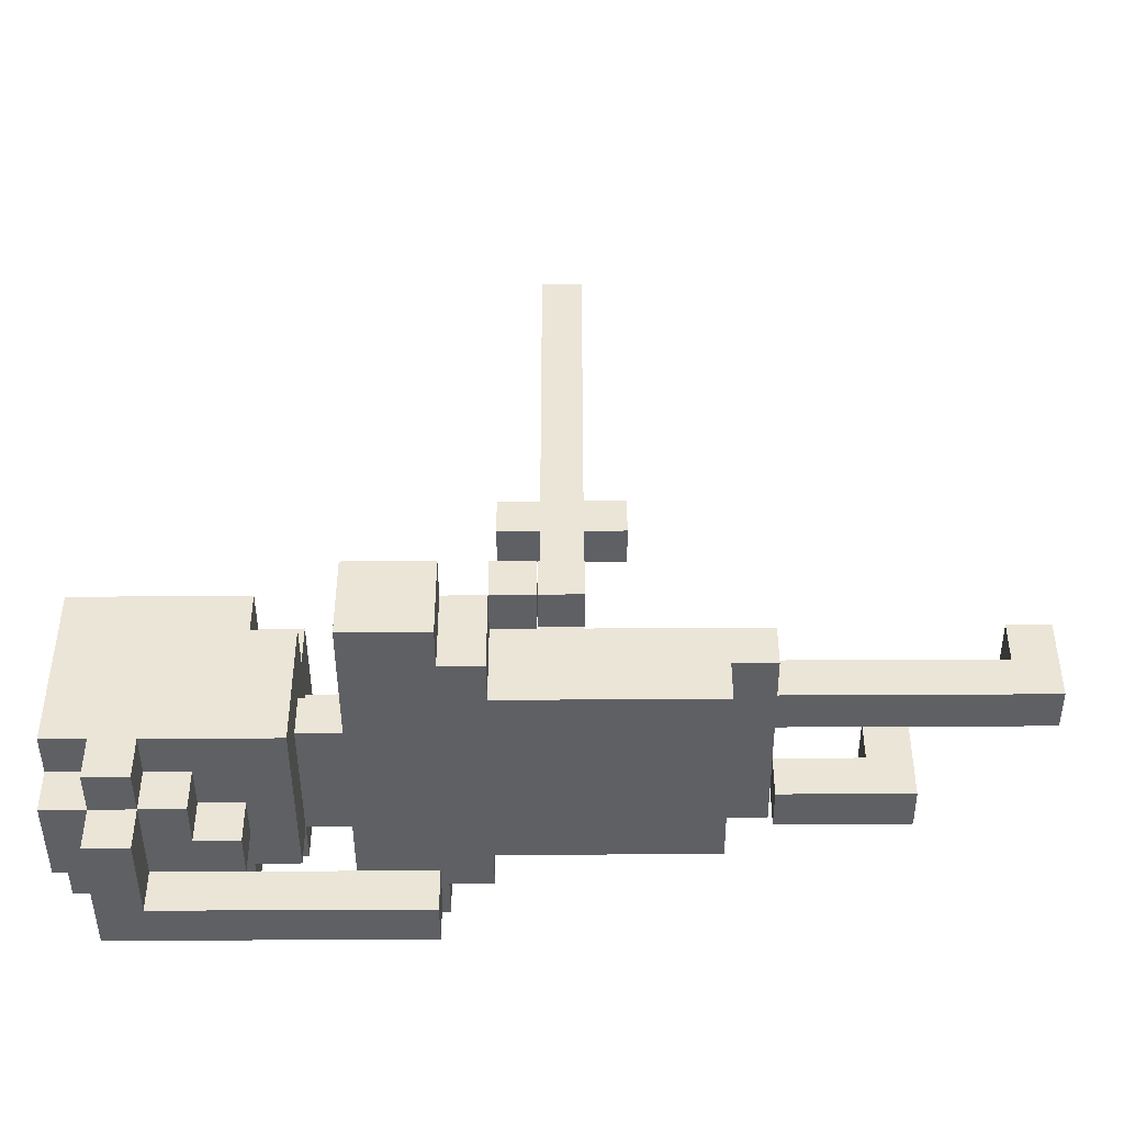
<metadata>
{"format":"obj","ext":"obj","renderer":"f3d","projection":"perspective","resolution":1024,"background":"white","views":[{"elev":-45.3,"azim":-89.6,"up":"+Z"}]}
</metadata>
<code>
g SwingingWhiteCharacter-4
v -4.5 13 -1.5
v -4.5 13 -3.5
v -4.5 14 -1.5
v -4.5 14 -3.5
v -4.5 15 -1.5
v -4.5 15 -3.5
v -3.5 11 -0.5
v -3.5 11 -1.5
v -3.5 12 -0.5
v -3.5 12 -1.5
v -3.5 12 -3.5
v -3.5 13 -1.5
v -3.5 13 -3.5
v -2.5 6 -1.5
v -2.5 6 -2.5
v -2.5 7 -1.5
v -2.5 7 -2.5
v -2.5 7 -3.5
v -2.5 8 -1.5
v -2.5 8 -3.5
v -2.5 9 -1.5
v -2.5 9 -3.5
v -2.5 10 0.5
v -2.5 10 -0.5
v -2.5 10 -1.5
v -2.5 10 -3.5
v -2.5 11 0.5
v -2.5 11 -0.5
v -2.5 11 -1.5
v -2.5 11 -3.5
v -2.5 12 -1.5
v -2.5 12 -3.5
v -2.5 16 -1.5
v -2.5 16 -4.5
v -2.5 17 -0.5
v -2.5 17 -1.5
v -2.5 17 -4.5
v -2.5 18 -0.5
v -2.5 18 -4.5
v -2.5 19 -0.5
v -2.5 19 -4.5
v -2.5 19 -5.5
v -2.5 20 -0.5
v -2.5 20 -4.5
v -2.5 20 -5.5
v -2.5 21 -0.5
v -2.5 21 -4.5
v -1.5 0 -0.5
v -1.5 0 -2.5
v -1.5 1 -0.5
v -1.5 1 -1.5
v -1.5 3 -1.5
v -1.5 3 -2.5
v -1.5 6 -1.5
v -1.5 6 -2.5
v -1.5 10 1.5
v -1.5 10 0.5
v -1.5 11 1.5
v -1.5 11 0.5
v -1.5 15 -2.5
v -1.5 15 -3.5
v -1.5 16 -0.5
v -1.5 16 -1.5
v -1.5 16 -2.5
v -1.5 16 -3.5
v -1.5 17 -0.5
v -1.5 17 -1.5
v -1.5 18 -4.5
v -1.5 18 -5.5
v -1.5 19 -4.5
v -1.5 19 -5.5
v -1.5 19 -6.5
v -1.5 20 -4.5
v -1.5 20 -5.5
v -1.5 20 -6.5
v -1.5 21 -4.5
v -1.5 21 -5.5
v -0.5 9 4.5
v -0.5 9 3.5
v -0.5 10 12.5
v -0.5 10 4.5
v -0.5 10 3.5
v -0.5 10 1.5
v -0.5 11 12.5
v -0.5 11 4.5
v -0.5 11 3.5
v -0.5 11 1.5
v -0.5 12 4.5
v -0.5 12 3.5
v -0.5 15 -1.5
v -0.5 15 -2.5
v -0.5 16 -1.5
v -0.5 16 -2.5
v -0.5 17 -4.5
v -0.5 17 -5.5
v -0.5 18 -4.5
v -0.5 18 -5.5
v 0.5 3 -1.5
v 0.5 3 -3.5
v 0.5 4 -1.5
v 0.5 4 -2.5
v 0.5 6 -2.5
v 0.5 6 -3.5
v 0.5 10 1.5
v 0.5 10 0.5
v 0.5 11 1.5
v 0.5 11 0.5
v 0.5 13 -5.5
v 0.5 13 -6.5
v 0.5 17 -5.5
v 0.5 18 -5.5
v 0.5 19 -5.5
v 0.5 19 -6.5
v 1.5 10 0.5
v 1.5 10 -0.5
v 1.5 11 0.5
v 1.5 11 -0.5
v 2.5 11 -0.5
v 2.5 11 -1.5
v 2.5 12 -0.5
v 2.5 12 -1.5
v -2.5 11 -0.5
v -2.5 11 -1.5
v -2.5 12 -0.5
v -2.5 12 -1.5
v -1.5 10 0.5
v -1.5 10 -0.5
v -1.5 11 0.5
v -1.5 11 -0.5
v -0.5 0 -0.5
v -0.5 0 -2.5
v -0.5 1 -0.5
v -0.5 1 -1.5
v -0.5 3 -1.5
v -0.5 3 -2.5
v -0.5 6 -1.5
v -0.5 6 -2.5
v -0.5 10 1.5
v -0.5 10 0.5
v -0.5 11 1.5
v -0.5 11 0.5
v 0.5 9 4.5
v 0.5 9 3.5
v 0.5 10 12.5
v 0.5 10 4.5
v 0.5 10 3.5
v 0.5 10 1.5
v 0.5 11 12.5
v 0.5 11 4.5
v 0.5 11 3.5
v 0.5 11 1.5
v 0.5 12 4.5
v 0.5 12 3.5
v 0.5 15 -1.5
v 0.5 15 -2.5
v 0.5 16 -1.5
v 0.5 16 -2.5
v 0.5 17 -4.5
v 0.5 17 -5.5
v 0.5 18 -4.5
v 0.5 18 -5.5
v 0.5 20 -4.5
v 0.5 20 -5.5
v 0.5 21 -4.5
v 0.5 21 -5.5
v 1.5 3 -1.5
v 1.5 3 -3.5
v 1.5 4 -1.5
v 1.5 4 -2.5
v 1.5 6 -2.5
v 1.5 6 -3.5
v 1.5 10 1.5
v 1.5 10 0.5
v 1.5 11 1.5
v 1.5 11 0.5
v 1.5 13 -5.5
v 1.5 13 -6.5
v 1.5 15 -2.5
v 1.5 15 -3.5
v 1.5 16 -0.5
v 1.5 16 -1.5
v 1.5 16 -2.5
v 1.5 16 -3.5
v 1.5 16 -4.5
v 1.5 17 -0.5
v 1.5 17 -1.5
v 1.5 17 -3.5
v 1.5 17 -4.5
v 1.5 18 -4.5
v 1.5 18 -5.5
v 1.5 19 -4.5
v 1.5 19 -5.5
v 1.5 20 -0.5
v 1.5 20 -1.5
v 1.5 20 -5.5
v 1.5 20 -6.5
v 1.5 21 -0.5
v 1.5 21 -1.5
v 2.5 6 -1.5
v 2.5 6 -2.5
v 2.5 7 -1.5
v 2.5 7 -2.5
v 2.5 7 -3.5
v 2.5 8 -1.5
v 2.5 8 -3.5
v 2.5 9 -1.5
v 2.5 9 -3.5
v 2.5 10 0.5
v 2.5 10 -0.5
v 2.5 10 -1.5
v 2.5 10 -3.5
v 2.5 11 0.5
v 2.5 11 -0.5
v 2.5 11 -1.5
v 2.5 11 -3.5
v 2.5 12 -1.5
v 2.5 12 -3.5
v 2.5 16 -1.5
v 2.5 16 -3.5
v 2.5 17 -0.5
v 2.5 17 -1.5
v 2.5 17 -3.5
v 2.5 17 -4.5
v 2.5 18 -0.5
v 2.5 18 -4.5
v 2.5 19 -0.5
v 2.5 19 -4.5
v 2.5 19 -5.5
v 2.5 20 -0.5
v 2.5 20 -1.5
v 2.5 20 -4.5
v 2.5 20 -5.5
v 2.5 21 -1.5
v 2.5 21 -4.5
v 3.5 11 -0.5
v 3.5 11 -1.5
v 3.5 12 -0.5
v 3.5 12 -1.5
v 3.5 12 -3.5
v 3.5 13 -1.5
v 3.5 13 -3.5
v 4.5 13 -1.5
v 4.5 13 -3.5
v 4.5 14 -1.5
v 4.5 14 -3.5
v 4.5 15 -1.5
v 4.5 15 -3.5
v -0.5 10 12.5
v -0.5 11 12.5
v 0.5 10 12.5
v 0.5 11 12.5
v -0.5 9 4.5
v -0.5 10 4.5
v -0.5 11 4.5
v -0.5 12 4.5
v 0.5 9 4.5
v 0.5 10 4.5
v 0.5 11 4.5
v 0.5 12 4.5
v -1.5 10 1.5
v -1.5 11 1.5
v -0.5 10 1.5
v -0.5 11 1.5
v 0.5 10 1.5
v 0.5 11 1.5
v 1.5 10 1.5
v 1.5 11 1.5
v -2.5 10 0.5
v -2.5 11 0.5
v -1.5 10 0.5
v -1.5 11 0.5
v 1.5 10 0.5
v 1.5 11 0.5
v 2.5 10 0.5
v 2.5 11 0.5
v -3.5 11 -0.5
v -3.5 12 -0.5
v -2.5 11 -0.5
v -2.5 12 -0.5
v -2.5 17 -0.5
v -2.5 18 -0.5
v -2.5 19 -0.5
v -2.5 20 -0.5
v -2.5 21 -0.5
v -1.5 0 -0.5
v -1.5 1 -0.5
v -1.5 16 -0.5
v -1.5 17 -0.5
v -0.5 0 -0.5
v -0.5 1 -0.5
v 1.5 16 -0.5
v 1.5 17 -0.5
v 1.5 20 -0.5
v 1.5 21 -0.5
v 2.5 11 -0.5
v 2.5 12 -0.5
v 2.5 17 -0.5
v 2.5 18 -0.5
v 2.5 19 -0.5
v 2.5 20 -0.5
v 3.5 11 -0.5
v 3.5 12 -0.5
v -4.5 13 -1.5
v -4.5 14 -1.5
v -4.5 15 -1.5
v -3.5 12 -1.5
v -3.5 13 -1.5
v -2.5 6 -1.5
v -2.5 7 -1.5
v -2.5 8 -1.5
v -2.5 9 -1.5
v -2.5 10 -1.5
v -2.5 11 -1.5
v -2.5 12 -1.5
v -2.5 16 -1.5
v -2.5 17 -1.5
v -1.5 1 -1.5
v -1.5 3 -1.5
v -1.5 6 -1.5
v -1.5 16 -1.5
v -1.5 17 -1.5
v -0.5 1 -1.5
v -0.5 3 -1.5
v -0.5 6 -1.5
v -0.5 15 -1.5
v -0.5 16 -1.5
v 0.5 3 -1.5
v 0.5 4 -1.5
v 0.5 15 -1.5
v 0.5 16 -1.5
v 1.5 3 -1.5
v 1.5 4 -1.5
v 1.5 16 -1.5
v 1.5 17 -1.5
v 1.5 20 -1.5
v 1.5 21 -1.5
v 2.5 6 -1.5
v 2.5 7 -1.5
v 2.5 8 -1.5
v 2.5 9 -1.5
v 2.5 10 -1.5
v 2.5 11 -1.5
v 2.5 12 -1.5
v 2.5 16 -1.5
v 2.5 17 -1.5
v 2.5 20 -1.5
v 2.5 21 -1.5
v 3.5 12 -1.5
v 3.5 13 -1.5
v 4.5 13 -1.5
v 4.5 14 -1.5
v 4.5 15 -1.5
v -1.5 15 -2.5
v -1.5 16 -2.5
v -0.5 15 -2.5
v -0.5 16 -2.5
v 0.5 4 -2.5
v 0.5 6 -2.5
v 0.5 15 -2.5
v 0.5 16 -2.5
v 1.5 4 -2.5
v 1.5 6 -2.5
v 1.5 15 -2.5
v 1.5 16 -2.5
v 0.5 13 -5.5
v 0.5 17 -5.5
v 0.5 18 -5.5
v 1.5 13 -5.5
v 1.5 18 -5.5
v -0.5 9 3.5
v -0.5 10 3.5
v -0.5 11 3.5
v -0.5 12 3.5
v 0.5 9 3.5
v 0.5 10 3.5
v 0.5 11 3.5
v 0.5 12 3.5
v -0.5 10 1.5
v -0.5 11 1.5
v 0.5 10 1.5
v 0.5 11 1.5
v -1.5 10 0.5
v -1.5 11 0.5
v -0.5 10 0.5
v -0.5 11 0.5
v 0.5 10 0.5
v 0.5 11 0.5
v 1.5 10 0.5
v 1.5 11 0.5
v -2.5 10 -0.5
v -2.5 11 -0.5
v -1.5 10 -0.5
v -1.5 11 -0.5
v 1.5 10 -0.5
v 1.5 11 -0.5
v 2.5 10 -0.5
v 2.5 11 -0.5
v -3.5 11 -1.5
v -3.5 12 -1.5
v -2.5 11 -1.5
v -2.5 12 -1.5
v 2.5 11 -1.5
v 2.5 12 -1.5
v 3.5 11 -1.5
v 3.5 12 -1.5
v -2.5 6 -2.5
v -2.5 7 -2.5
v -1.5 0 -2.5
v -1.5 3 -2.5
v -1.5 6 -2.5
v -0.5 0 -2.5
v -0.5 3 -2.5
v -0.5 6 -2.5
v 0.5 6 -2.5
v 1.5 6 -2.5
v 2.5 6 -2.5
v 2.5 7 -2.5
v -4.5 13 -3.5
v -4.5 14 -3.5
v -4.5 15 -3.5
v -3.5 12 -3.5
v -3.5 13 -3.5
v -2.5 7 -3.5
v -2.5 8 -3.5
v -2.5 9 -3.5
v -2.5 10 -3.5
v -2.5 11 -3.5
v -2.5 12 -3.5
v -1.5 15 -3.5
v -1.5 16 -3.5
v 0.5 3 -3.5
v 0.5 6 -3.5
v 1.5 3 -3.5
v 1.5 6 -3.5
v 1.5 15 -3.5
v 1.5 16 -3.5
v 1.5 17 -3.5
v 2.5 7 -3.5
v 2.5 8 -3.5
v 2.5 9 -3.5
v 2.5 10 -3.5
v 2.5 11 -3.5
v 2.5 12 -3.5
v 2.5 16 -3.5
v 2.5 17 -3.5
v 3.5 12 -3.5
v 3.5 13 -3.5
v 4.5 13 -3.5
v 4.5 14 -3.5
v 4.5 15 -3.5
v -2.5 16 -4.5
v -2.5 17 -4.5
v -2.5 18 -4.5
v -2.5 19 -4.5
v -2.5 20 -4.5
v -2.5 21 -4.5
v -1.5 18 -4.5
v -1.5 19 -4.5
v -1.5 20 -4.5
v -1.5 21 -4.5
v -0.5 17 -4.5
v -0.5 18 -4.5
v 0.5 17 -4.5
v 0.5 18 -4.5
v 0.5 20 -4.5
v 0.5 21 -4.5
v 1.5 16 -4.5
v 1.5 17 -4.5
v 1.5 18 -4.5
v 1.5 19 -4.5
v 1.5 20 -4.5
v 2.5 17 -4.5
v 2.5 18 -4.5
v 2.5 19 -4.5
v 2.5 20 -4.5
v 2.5 21 -4.5
v -2.5 19 -5.5
v -2.5 20 -5.5
v -1.5 18 -5.5
v -1.5 19 -5.5
v -1.5 20 -5.5
v -1.5 21 -5.5
v -0.5 17 -5.5
v -0.5 18 -5.5
v 0.5 17 -5.5
v 0.5 18 -5.5
v 0.5 19 -5.5
v 0.5 20 -5.5
v 0.5 21 -5.5
v 1.5 19 -5.5
v 1.5 20 -5.5
v 2.5 19 -5.5
v 2.5 20 -5.5
v -1.5 19 -6.5
v -1.5 20 -6.5
v 0.5 13 -6.5
v 0.5 19 -6.5
v 1.5 13 -6.5
v 1.5 20 -6.5
v -1.5 0 -0.5
v -0.5 0 -0.5
v -1.5 0 -2.5
v -0.5 0 -2.5
v 0.5 3 -1.5
v 1.5 3 -1.5
v 0.5 3 -3.5
v 1.5 3 -3.5
v -2.5 6 -1.5
v -1.5 6 -1.5
v -0.5 6 -1.5
v 2.5 6 -1.5
v -2.5 6 -2.5
v -1.5 6 -2.5
v -0.5 6 -2.5
v 0.5 6 -2.5
v 1.5 6 -2.5
v 2.5 6 -2.5
v -2.5 7 -2.5
v 2.5 7 -2.5
v -2.5 7 -3.5
v 2.5 7 -3.5
v -0.5 9 4.5
v 0.5 9 4.5
v -0.5 9 3.5
v 0.5 9 3.5
v -0.5 10 12.5
v 0.5 10 12.5
v -0.5 10 4.5
v 0.5 10 4.5
v -0.5 10 3.5
v 0.5 10 3.5
v -1.5 10 1.5
v -0.5 10 1.5
v 0.5 10 1.5
v 1.5 10 1.5
v -2.5 10 0.5
v -1.5 10 0.5
v -0.5 10 0.5
v 0.5 10 0.5
v 1.5 10 0.5
v 2.5 10 0.5
v -2.5 10 -0.5
v -1.5 10 -0.5
v 1.5 10 -0.5
v 2.5 10 -0.5
v -3.5 11 -0.5
v -2.5 11 -0.5
v 2.5 11 -0.5
v 3.5 11 -0.5
v -3.5 11 -1.5
v -2.5 11 -1.5
v 2.5 11 -1.5
v 3.5 11 -1.5
v -3.5 12 -1.5
v -2.5 12 -1.5
v 2.5 12 -1.5
v 3.5 12 -1.5
v -3.5 12 -3.5
v -2.5 12 -3.5
v 2.5 12 -3.5
v 3.5 12 -3.5
v -4.5 13 -1.5
v -3.5 13 -1.5
v 3.5 13 -1.5
v 4.5 13 -1.5
v -4.5 13 -3.5
v -3.5 13 -3.5
v 3.5 13 -3.5
v 4.5 13 -3.5
v 0.5 13 -5.5
v 1.5 13 -5.5
v 0.5 13 -6.5
v 1.5 13 -6.5
v -1.5 16 -0.5
v 1.5 16 -0.5
v -2.5 16 -1.5
v -1.5 16 -1.5
v -0.5 16 -1.5
v 0.5 16 -1.5
v 1.5 16 -1.5
v 2.5 16 -1.5
v -1.5 16 -2.5
v -0.5 16 -2.5
v 0.5 16 -2.5
v 1.5 16 -2.5
v -1.5 16 -3.5
v 1.5 16 -3.5
v 2.5 16 -3.5
v -2.5 16 -4.5
v 1.5 16 -4.5
v -2.5 17 -0.5
v -1.5 17 -0.5
v 1.5 17 -0.5
v 2.5 17 -0.5
v -2.5 17 -1.5
v -1.5 17 -1.5
v 1.5 17 -1.5
v 2.5 17 -1.5
v 1.5 17 -3.5
v 2.5 17 -3.5
v -0.5 17 -4.5
v 0.5 17 -4.5
v 1.5 17 -4.5
v 2.5 17 -4.5
v -0.5 17 -5.5
v 0.5 17 -5.5
v -1.5 18 -4.5
v -0.5 18 -4.5
v 0.5 18 -4.5
v 1.5 18 -4.5
v -1.5 18 -5.5
v -0.5 18 -5.5
v 0.5 18 -5.5
v 1.5 18 -5.5
v -2.5 19 -4.5
v -1.5 19 -4.5
v 1.5 19 -4.5
v 2.5 19 -4.5
v -2.5 19 -5.5
v -1.5 19 -5.5
v 0.5 19 -5.5
v 1.5 19 -5.5
v 2.5 19 -5.5
v -1.5 19 -6.5
v 0.5 19 -6.5
v -1.5 1 -0.5
v -0.5 1 -0.5
v -1.5 1 -1.5
v -0.5 1 -1.5
v 0.5 4 -1.5
v 1.5 4 -1.5
v 0.5 4 -2.5
v 1.5 4 -2.5
v 0.5 6 -2.5
v 1.5 6 -2.5
v 0.5 6 -3.5
v 1.5 6 -3.5
v -0.5 11 12.5
v 0.5 11 12.5
v -0.5 11 4.5
v 0.5 11 4.5
v -0.5 11 3.5
v 0.5 11 3.5
v -1.5 11 1.5
v -0.5 11 1.5
v 0.5 11 1.5
v 1.5 11 1.5
v -2.5 11 0.5
v -1.5 11 0.5
v -0.5 11 0.5
v 0.5 11 0.5
v 1.5 11 0.5
v 2.5 11 0.5
v -2.5 11 -0.5
v -1.5 11 -0.5
v 1.5 11 -0.5
v 2.5 11 -0.5
v -0.5 12 4.5
v 0.5 12 4.5
v -0.5 12 3.5
v 0.5 12 3.5
v -3.5 12 -0.5
v -2.5 12 -0.5
v 2.5 12 -0.5
v 3.5 12 -0.5
v -3.5 12 -1.5
v -2.5 12 -1.5
v 2.5 12 -1.5
v 3.5 12 -1.5
v -4.5 15 -1.5
v -0.5 15 -1.5
v 0.5 15 -1.5
v 4.5 15 -1.5
v -1.5 15 -2.5
v -0.5 15 -2.5
v 0.5 15 -2.5
v 1.5 15 -2.5
v -4.5 15 -3.5
v -1.5 15 -3.5
v 1.5 15 -3.5
v 4.5 15 -3.5
v 1.5 20 -0.5
v 2.5 20 -0.5
v 1.5 20 -1.5
v 2.5 20 -1.5
v -2.5 20 -4.5
v -1.5 20 -4.5
v 0.5 20 -4.5
v 1.5 20 -4.5
v 2.5 20 -4.5
v -2.5 20 -5.5
v -1.5 20 -5.5
v 0.5 20 -5.5
v 1.5 20 -5.5
v 2.5 20 -5.5
v -1.5 20 -6.5
v 1.5 20 -6.5
v -2.5 21 -0.5
v 1.5 21 -0.5
v 1.5 21 -1.5
v 2.5 21 -1.5
v -2.5 21 -4.5
v -1.5 21 -4.5
v 0.5 21 -4.5
v 2.5 21 -4.5
v -1.5 21 -5.5
v 0.5 21 -5.5
f 3 2 1
f 4 2 3
f 5 4 3
f 6 4 5
f 9 8 7
f 10 8 9
f 12 11 10
f 13 11 12
f 16 15 14
f 17 15 16
f 19 17 16
f 19 18 17
f 20 18 19
f 21 20 19
f 22 20 21
f 25 22 21
f 26 22 25
f 27 24 23
f 28 24 27
f 29 26 25
f 30 26 29
f 31 30 29
f 32 30 31
f 36 34 33
f 37 34 36
f 38 36 35
f 38 37 36
f 39 37 38
f 40 39 38
f 41 39 40
f 43 41 40
f 43 42 41
f 44 42 43
f 45 42 44
f 46 44 43
f 47 44 46
f 50 49 48
f 51 49 50
f 52 49 51
f 53 49 52
f 54 53 52
f 55 53 54
f 58 57 56
f 59 57 58
f 64 61 60
f 65 61 64
f 66 63 62
f 67 63 66
f 70 69 68
f 71 69 70
f 74 72 71
f 75 72 74
f 76 74 73
f 77 74 76
f 81 79 78
f 82 79 81
f 84 81 80
f 85 82 81
f 85 81 84
f 86 83 82
f 86 82 85
f 87 83 86
f 88 86 85
f 89 86 88
f 92 91 90
f 93 91 92
f 96 95 94
f 97 95 96
f 100 99 98
f 101 99 100
f 102 99 101
f 103 99 102
f 106 105 104
f 107 105 106
f 110 109 108
f 111 109 110
f 112 109 111
f 113 109 112
f 116 115 114
f 117 115 116
f 120 119 118
f 121 119 120
f 122 123 124
f 124 123 125
f 126 127 128
f 128 127 129
f 130 131 132
f 132 131 133
f 133 131 134
f 134 131 135
f 134 135 136
f 136 135 137
f 138 139 140
f 140 139 141
f 142 143 145
f 145 143 146
f 144 145 148
f 145 146 149
f 148 145 149
f 146 147 150
f 149 146 150
f 150 147 151
f 149 150 152
f 152 150 153
f 154 155 156
f 156 155 157
f 158 159 160
f 160 159 161
f 162 163 164
f 164 163 165
f 166 167 168
f 168 167 169
f 169 167 170
f 170 167 171
f 172 173 174
f 174 173 175
f 178 179 182
f 182 179 183
f 180 181 185
f 185 181 186
f 183 184 187
f 187 184 188
f 176 177 190
f 189 190 191
f 190 177 192
f 191 190 192
f 192 177 195
f 195 177 196
f 193 194 197
f 197 194 198
f 199 200 201
f 201 200 202
f 201 202 204
f 202 203 204
f 204 203 205
f 204 205 206
f 206 205 207
f 206 207 210
f 210 207 211
f 208 209 212
f 212 209 213
f 210 211 214
f 214 211 215
f 214 215 216
f 216 215 217
f 218 219 221
f 221 219 222
f 221 222 224
f 222 223 224
f 220 221 224
f 224 223 225
f 224 225 226
f 226 225 227
f 226 227 229
f 227 228 229
f 229 228 230
f 230 228 231
f 231 228 232
f 230 231 233
f 233 231 234
f 235 236 237
f 237 236 238
f 238 239 240
f 240 239 241
f 242 243 244
f 244 243 245
f 244 245 246
f 246 245 247
f 250 249 248
f 251 249 250
f 256 253 252
f 257 253 256
f 258 255 254
f 259 255 258
f 262 261 260
f 263 261 262
f 266 265 264
f 267 265 266
f 270 269 268
f 271 269 270
f 274 273 272
f 275 273 274
f 278 277 276
f 279 277 278
f 288 281 280
f 289 286 285
f 290 286 289
f 291 288 287
f 292 281 288
f 292 288 291
f 293 284 283
f 293 283 282
f 294 284 293
f 297 281 292
f 298 282 281
f 298 281 297
f 299 293 282
f 299 282 298
f 300 293 299
f 301 296 295
f 302 296 301
f 307 304 303
f 314 307 306
f 319 309 308
f 320 316 315
f 321 316 320
f 322 318 317
f 323 319 318
f 323 318 322
f 324 309 319
f 324 319 323
f 325 305 304
f 329 326 325
f 329 325 304
f 330 326 329
f 331 328 327
f 332 328 331
f 337 309 324
f 338 310 309
f 338 309 337
f 339 311 310
f 339 310 338
f 340 312 311
f 340 311 339
f 341 313 312
f 341 312 340
f 342 314 313
f 342 313 341
f 343 307 314
f 343 314 342
f 344 334 333
f 345 334 344
f 346 336 335
f 347 336 346
f 348 307 343
f 349 304 307
f 349 307 348
f 350 304 349
f 351 329 304
f 351 304 350
f 352 329 351
f 355 354 353
f 356 354 355
f 361 358 357
f 362 358 361
f 363 360 359
f 364 360 363
f 368 366 365
f 368 367 366
f 369 367 368
f 370 371 374
f 374 371 375
f 372 373 376
f 376 373 377
f 378 379 380
f 380 379 381
f 382 383 384
f 384 383 385
f 386 387 388
f 388 387 389
f 390 391 392
f 392 391 393
f 394 395 396
f 396 395 397
f 398 399 400
f 400 399 401
f 402 403 404
f 404 403 405
f 406 407 410
f 408 409 411
f 409 410 412
f 411 409 412
f 410 407 413
f 412 410 413
f 413 407 414
f 414 407 415
f 415 407 416
f 416 407 417
f 418 419 422
f 421 422 428
f 419 420 429
f 431 432 433
f 433 432 434
f 419 429 435
f 429 430 435
f 435 430 436
f 423 424 438
f 424 425 439
f 438 424 439
f 425 426 440
f 439 425 440
f 426 427 441
f 440 426 441
f 427 428 442
f 441 427 442
f 428 422 443
f 442 428 443
f 436 437 444
f 444 437 445
f 443 422 446
f 422 419 447
f 446 422 447
f 447 419 448
f 419 435 449
f 448 419 449
f 449 435 450
f 452 453 457
f 453 454 457
f 457 454 458
f 455 456 459
f 459 456 460
f 451 452 461
f 452 457 461
f 461 457 462
f 451 461 463
f 451 463 467
f 463 464 468
f 467 463 468
f 468 464 469
f 465 466 471
f 468 469 472
f 469 470 473
f 472 469 473
f 473 470 474
f 471 466 475
f 475 466 476
f 477 478 480
f 480 478 481
f 479 480 484
f 483 484 485
f 484 480 486
f 485 484 486
f 486 480 487
f 481 482 488
f 488 482 489
f 490 491 492
f 492 491 493
f 494 495 497
f 496 497 498
f 497 495 499
f 498 497 499
f 502 501 500
f 503 501 502
f 506 505 504
f 507 505 506
f 512 509 508
f 513 509 512
f 514 511 510
f 515 511 514
f 516 511 515
f 517 511 516
f 520 519 518
f 521 519 520
f 524 523 522
f 525 523 524
f 528 527 526
f 529 527 528
f 533 531 530
f 534 531 533
f 537 533 532
f 538 533 537
f 539 535 534
f 540 535 539
f 542 537 536
f 543 537 542
f 544 541 540
f 545 541 544
f 550 547 546
f 551 547 550
f 552 549 548
f 553 549 552
f 558 555 554
f 559 555 558
f 560 557 556
f 561 557 560
f 566 563 562
f 567 563 566
f 568 565 564
f 569 565 568
f 572 571 570
f 573 571 572
f 577 575 574
f 578 575 577
f 579 575 578
f 580 575 579
f 582 577 576
f 582 578 577
f 583 578 582
f 584 581 580
f 584 580 579
f 585 581 584
f 586 582 576
f 587 581 585
f 588 581 587
f 589 586 576
f 589 587 586
f 590 587 589
f 595 592 591
f 596 592 595
f 597 594 593
f 598 594 597
f 603 600 599
f 604 600 603
f 605 602 601
f 606 602 605
f 611 608 607
f 612 608 611
f 613 610 609
f 614 610 613
f 619 616 615
f 620 616 619
f 622 618 617
f 623 618 622
f 624 621 620
f 625 621 624
f 626 627 628
f 628 627 629
f 630 631 632
f 632 631 633
f 634 635 636
f 636 635 637
f 638 639 640
f 640 639 641
f 642 643 645
f 645 643 646
f 644 645 649
f 649 645 650
f 646 647 651
f 651 647 652
f 648 649 654
f 654 649 655
f 652 653 656
f 656 653 657
f 658 659 660
f 660 659 661
f 662 663 666
f 666 663 667
f 664 665 668
f 668 665 669
f 670 671 674
f 674 671 675
f 672 673 676
f 676 673 677
f 670 674 678
f 678 674 679
f 677 673 680
f 680 673 681
f 682 683 684
f 684 683 685
f 686 687 691
f 691 687 692
f 688 689 693
f 689 690 694
f 693 689 694
f 694 690 695
f 692 693 696
f 693 694 696
f 696 694 697
f 698 699 700
f 698 700 702
f 700 701 702
f 702 701 703
f 703 701 704
f 704 701 705
f 703 704 706
f 706 704 707

</code>
